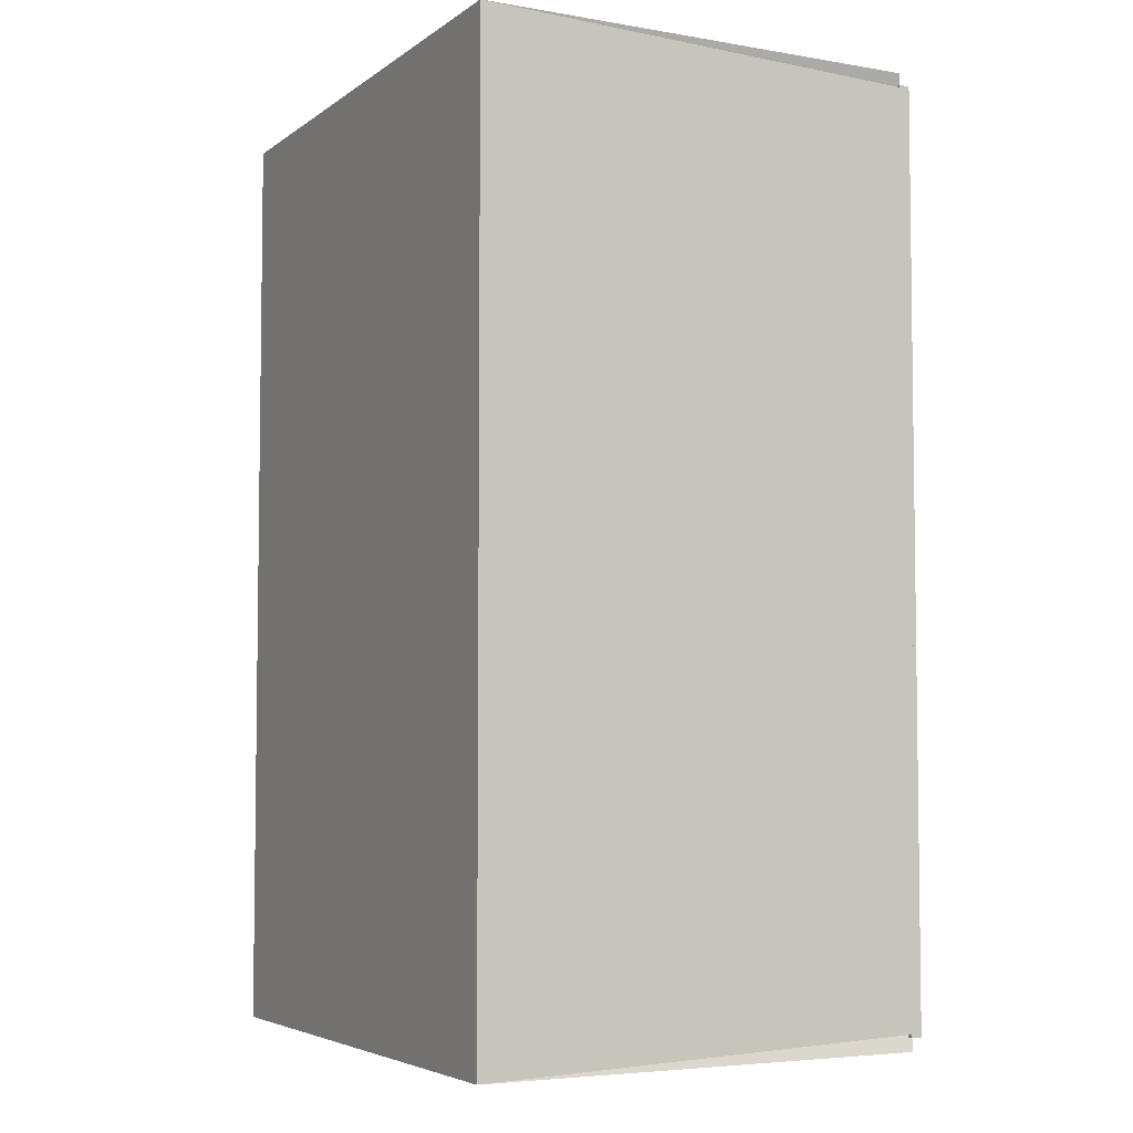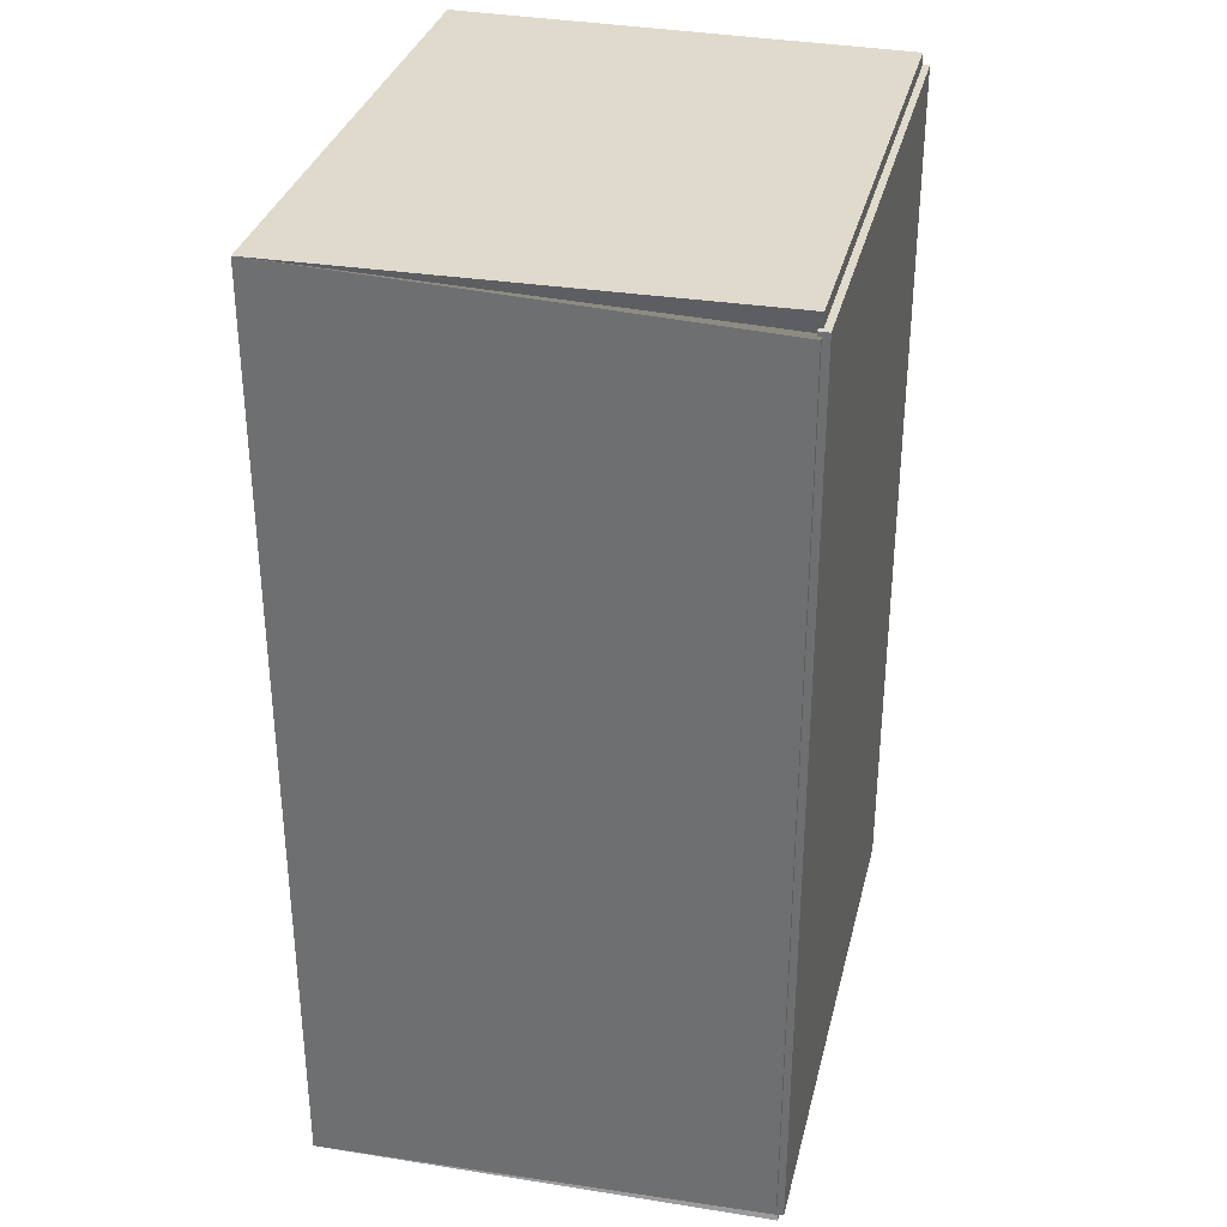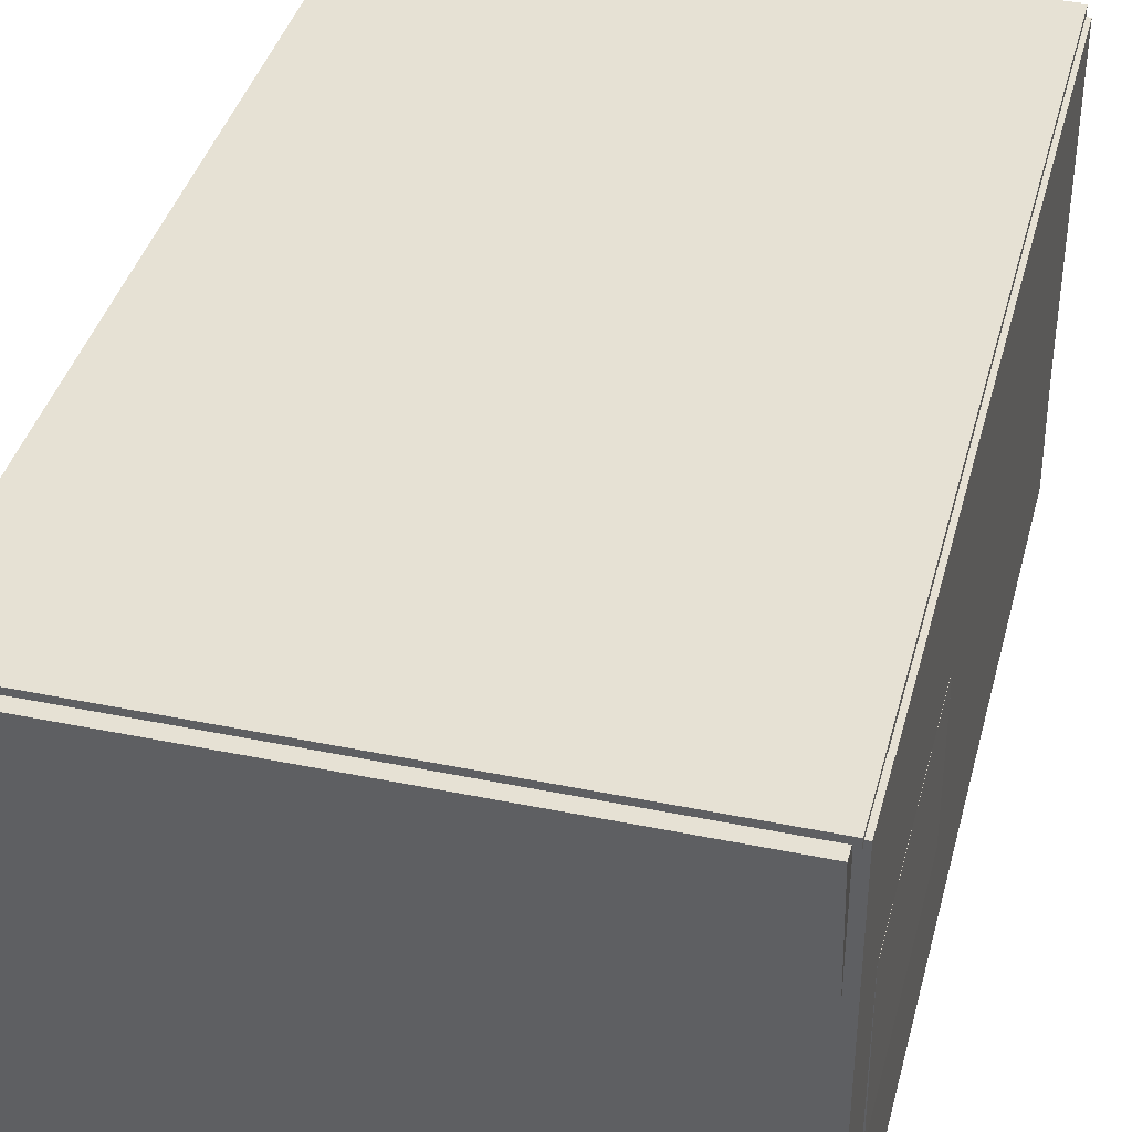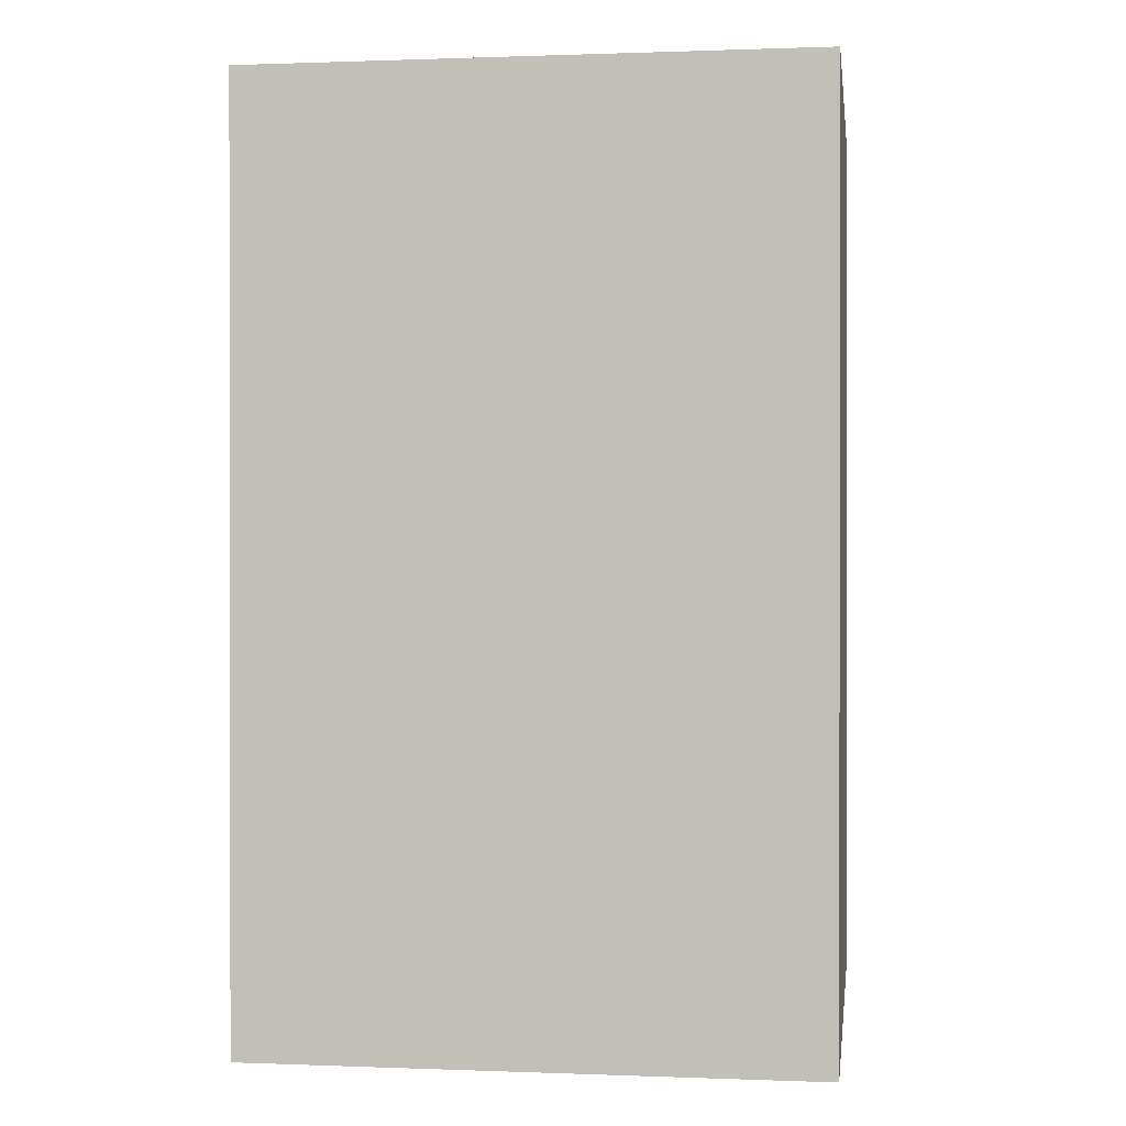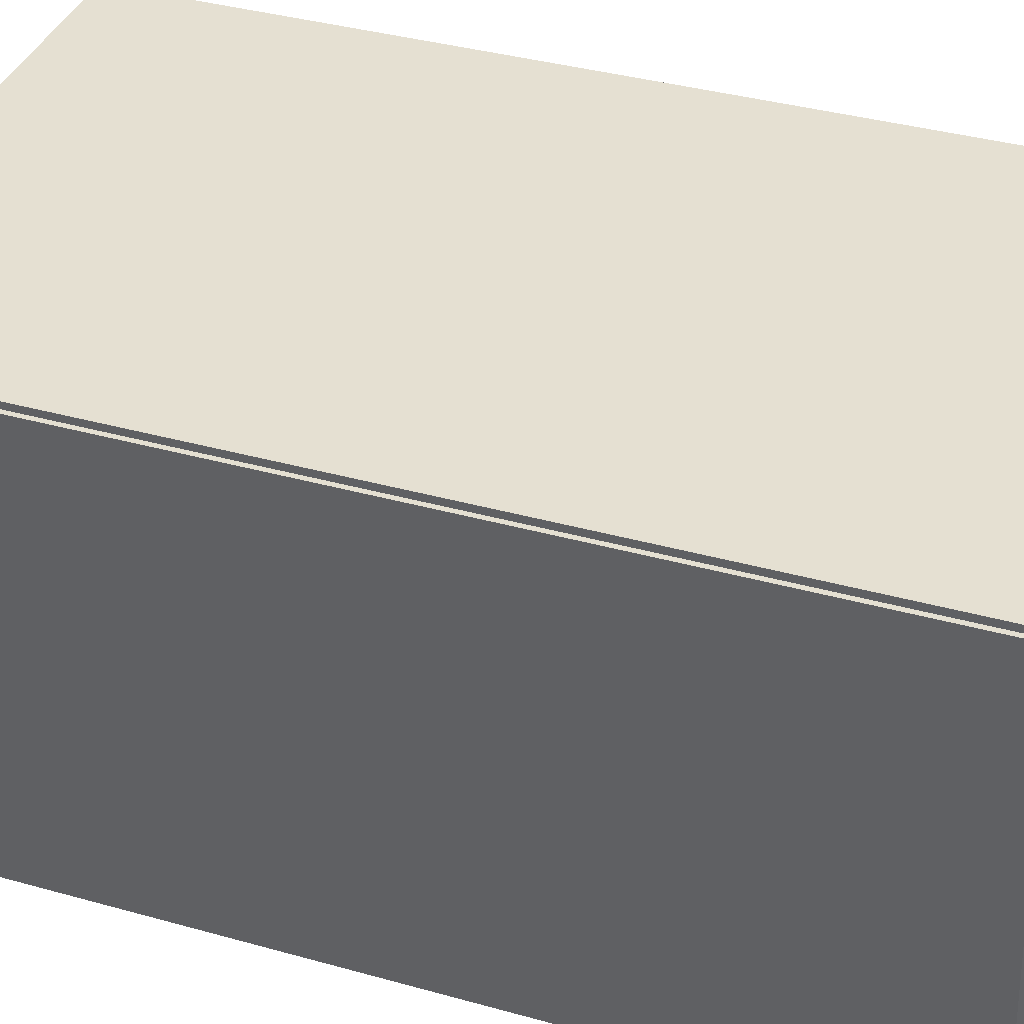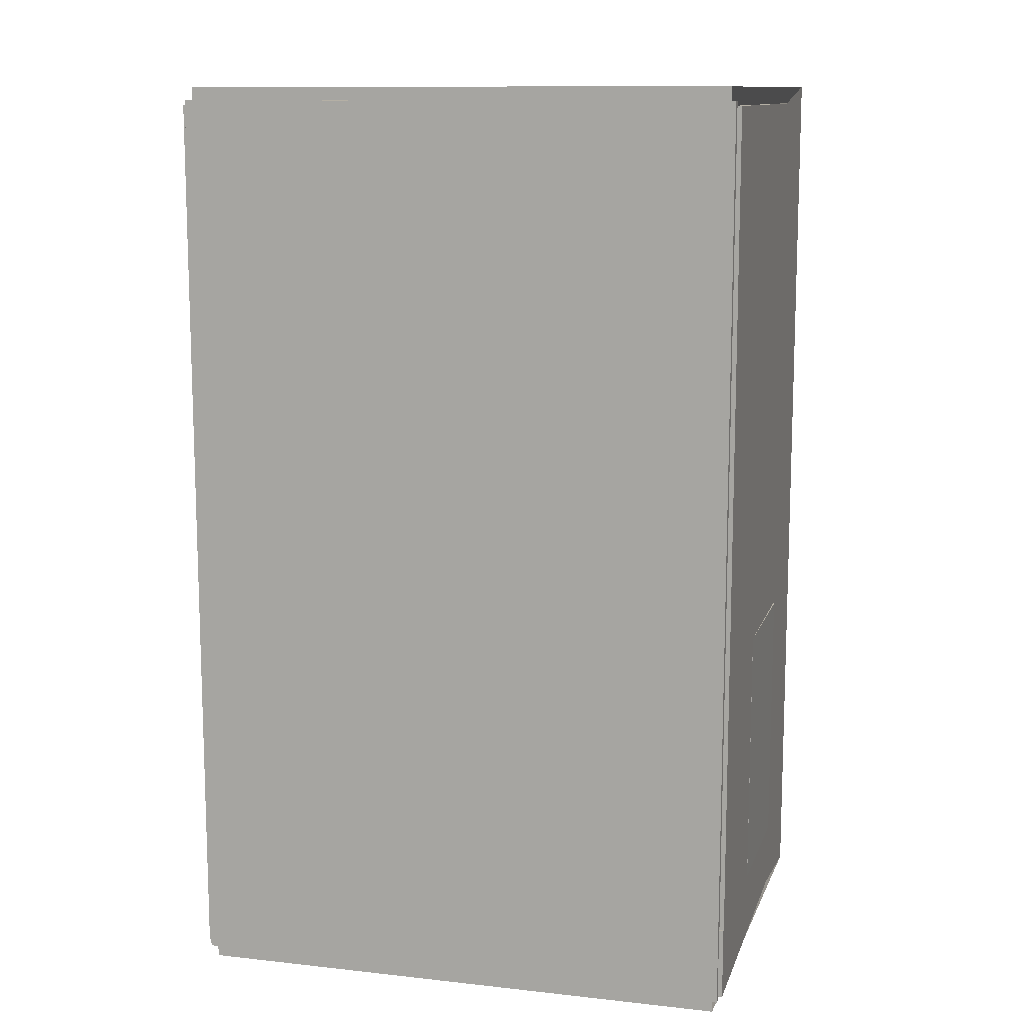
<metadata>
{"format":"obj","ext":"obj","renderer":"f3d","projection":"perspective","resolution":1024,"background":"white","views":[{"elev":-4.9,"azim":63.0,"up":"+Z"},{"elev":33.0,"azim":103.5,"up":"+Z"},{"elev":39.2,"azim":-165.6,"up":"+Y"},{"elev":0.5,"azim":8.0,"up":"+Z"},{"elev":37.8,"azim":109.6,"up":"+Y"},{"elev":11.7,"azim":-165.1,"up":"+Z"}]}
</metadata>
<code>
o room_Plane
v -5.214 -1e-06 8.378
v 5.037 -1e-06 8.378
v -5.214 -1e-06 -8.378
v 5.037 -1e-06 -8.378
v -5.474 8.661 -8.842
v 5.296 8.661 -8.842
v 5.296 8.65 8.842
v 5.296 8.65 -8.842
v -5.474 8.653 8.842
v 5.296 8.653 8.842
v -5.474 2.314 8.842
v -5.474 2.314 -8.842
v -5.214 -1e-06 -7.428
v 5.037 -1e-06 -7.428
v 5.296 8.65 -7.428
v -5.474 2.314 -7.428
v -5.214 -1e-06 -2.195
v -5.474 2.314 -2.195
v 5.037 -1e-06 -2.195
v 5.296 8.65 -2.195
v -5.474 8.635 8.842
v -5.474 8.635 -2.195
v -5.474 8.676 -8.842
v -5.474 8.676 -7.428
v -5.474 5.433 8.842
v -5.474 5.433 -2.195
v -5.474 8.635 -7.436
v -5.474 5.433 -7.436
v -5.672 -0.2469 9.196
v 5.494 -0.2469 9.196
v -5.672 -0.2469 -9.196
v 5.494 -0.2469 -9.196
v -5.474 8.661 -9.196
v 5.296 8.661 -9.196
v 5.494 8.65 8.842
v 5.494 8.65 -8.842
v -5.474 8.653 9.196
v 5.296 8.653 9.196
v -5.672 2.314 8.842
v -5.672 2.314 -8.842
v -5.672 -0.2469 -7.428
v 5.494 -0.2469 -7.428
v 5.494 8.65 -7.428
v -5.672 2.314 -7.428
v -5.672 -0.2469 -2.195
v -5.672 2.314 -2.195
v 5.494 -0.2469 -2.195
v 5.494 8.65 -2.195
v -5.672 8.635 8.842
v -5.672 8.635 -2.195
v -5.672 8.676 -8.842
v -5.672 8.676 -7.428
v -5.672 5.433 8.842
v -5.672 5.433 -2.195
v -5.672 8.635 -7.436
v -5.672 5.433 -7.436
v -5.474 -1e-06 -2.195
v -5.474 -1e-06 8.842
v 5.296 -1e-06 8.842
v 5.296 -1e-06 -7.428
v 5.296 -1e-06 -8.842
v -5.474 -1e-06 -8.842
v -5.474 -1e-06 -7.428
v 5.296 -1e-06 -2.195
v -5.474 0.454 -2.195
v -5.474 0.454 8.842
v 5.296 0.454 8.842
v 5.296 0.454 -7.428
v 5.296 0.454 -8.842
v -5.474 0.454 -8.842
v -5.474 0.454 -7.428
v 5.296 0.454 -2.195
v -5.214 0.454 -2.195
v -5.214 0.454 8.378
v 5.037 0.454 8.378
v 5.037 0.454 -7.428
v 5.037 0.454 -8.378
v -5.214 0.454 -8.378
v -5.214 0.454 -7.428
v 5.037 0.454 -2.195
g room_Plane_Material.005
f 41 31 32 42
f 45 41 42 47
f 29 45 47 30
f 9 58 29 37
f 58 11 39 29
f 11 25 53 39
f 24 23 51 52
f 16 24 52 44
f 23 12 40 51
f 25 21 49 53
f 27 28 56 55
f 60 61 69 68
f 62 63 71 70
f 58 59 67 66
f 63 57 65 71
f 57 58 66 65
f 64 60 68 72
f 59 64 72 67
f 61 62 70 69
g room_Plane_pavimento
f 13 14 4 3
f 17 19 14 13
f 1 2 19 17
g room_Plane_pareti
f 62 61 6 5
f 64 59 7 20
f 59 58 9 10
f 63 62 12 16
f 57 63 16 18
f 61 60 15 8
f 58 57 18 11
f 60 64 20 15
f 25 26 22 21
f 16 12 23 24
f 11 18 26 25
f 22 26 28 27
f 31 33 34 32
f 47 48 35 30
f 30 38 37 29
f 41 44 40 31
f 45 46 44 41
f 32 36 43 42
f 29 39 46 45
f 42 43 48 47
f 53 49 50 54
f 44 52 51 40
f 39 53 54 46
f 50 55 56 54
f 5 6 34 33
f 62 5 33 31
f 6 61 32 34
f 8 15 43 36
f 61 8 36 32
f 7 59 30 35
f 10 9 37 38
f 59 10 38 30
f 12 62 31 40
f 15 20 48 43
f 18 16 44 46
f 20 7 35 48
f 21 22 50 49
f 26 18 46 54
f 22 27 55 50
f 28 26 54 56
g room_Plane_battiscopa
f 14 19 80 76
f 13 3 78 79
f 3 4 77 78
f 74 73 65 66
f 75 74 66 67
f 77 76 68 69
f 78 77 69 70
f 79 78 70 71
f 76 80 72 68
f 73 79 71 65
f 80 75 67 72
f 17 13 79 73
f 19 2 75 80
f 1 17 73 74
f 2 1 74 75
f 4 14 76 77
o tetto_Plane.003
v -5.583 8.782 8.931
v 5.402 8.782 8.931
v -5.583 8.782 -8.931
v 5.402 8.782 -8.931
v -5.583 8.576 8.931
v 5.402 8.576 8.931
v -5.583 8.576 -8.931
v 5.402 8.576 -8.931
g tetto_Plane.003_Material.001
f 81 82 84 83
f 85 87 88 86
f 81 83 87 85
f 82 81 85 86
f 84 82 86 88
f 83 84 88 87
o foto_Plane.001
v -5.633 5.464 -2.189
v -5.654 2.347 -2.189
v -5.633 5.464 -7.496
v -5.654 2.347 -7.496
v -5.674 5.464 -2.189
v -5.695 2.347 -2.189
v -5.674 5.464 -7.496
v -5.695 2.347 -7.496
g foto_Plane.001_foto
f 89 90 92 91
f 93 95 96 94
f 89 91 95 93
f 90 89 93 94
f 92 90 94 96
f 91 92 96 95
o vetro_Plane.004
v -5.394 5.464 -2.171
v -5.416 2.347 -2.171
v -5.394 5.464 -7.379
v -5.416 2.347 -7.379
v -5.436 5.464 -2.171
v -5.457 2.347 -2.171
v -5.436 5.464 -7.379
v -5.457 2.347 -7.379
g vetro_Plane.004_Material
f 101 103 104 102
f 97 99 103 101
f 98 97 101 102
f 100 98 102 104
f 99 100 104 103
g vetro_Plane.004_vetro
f 97 98 100 99

</code>
